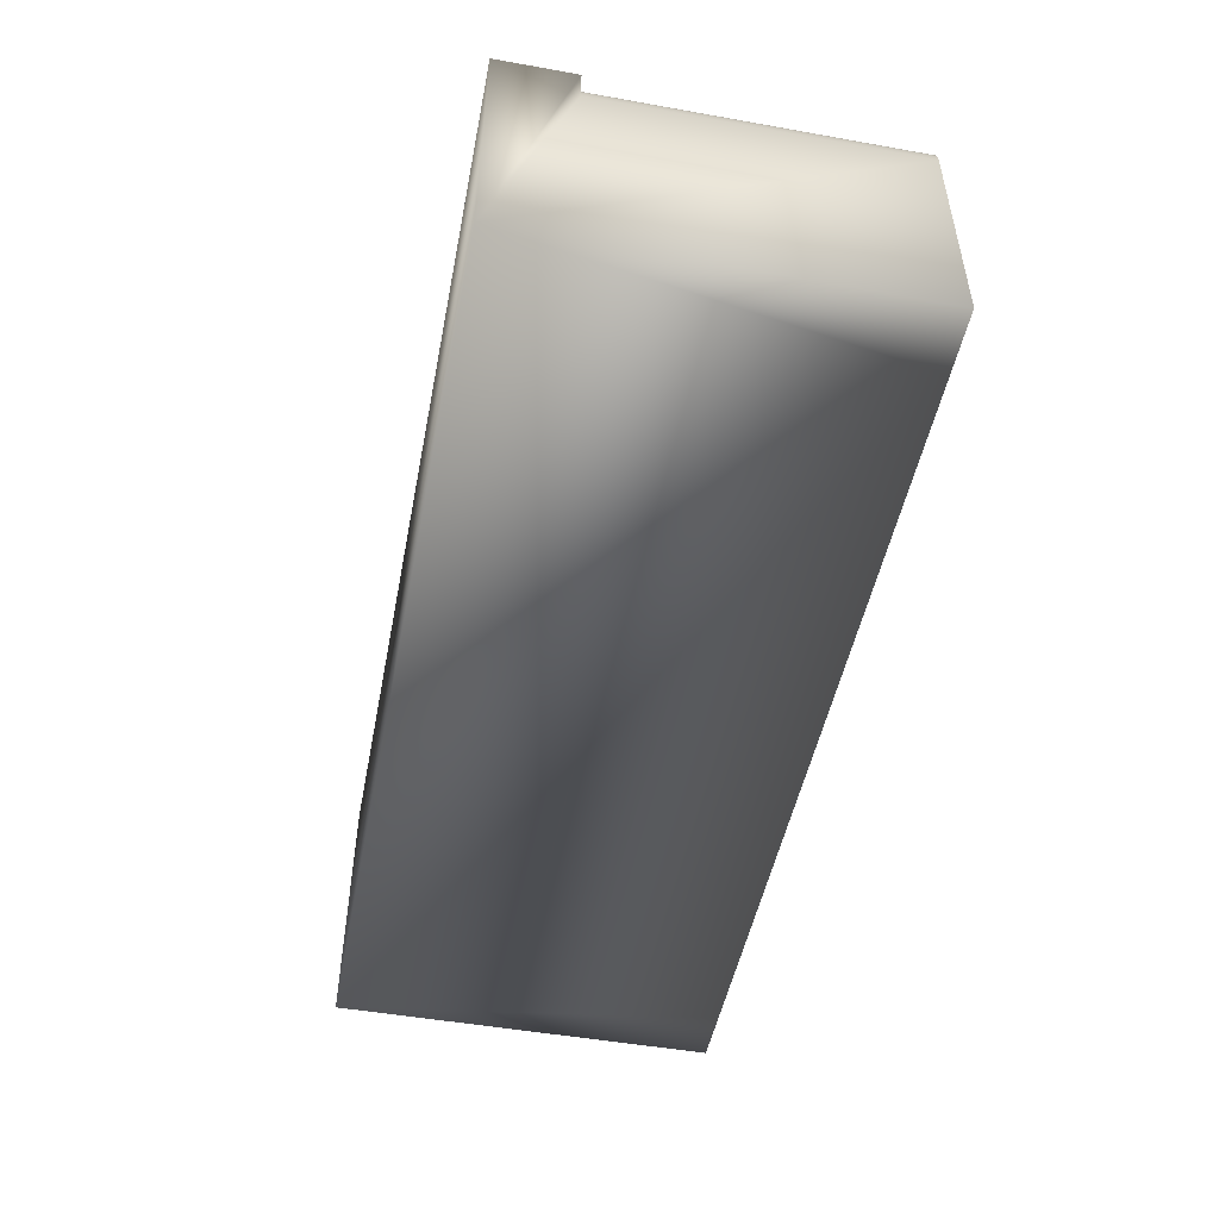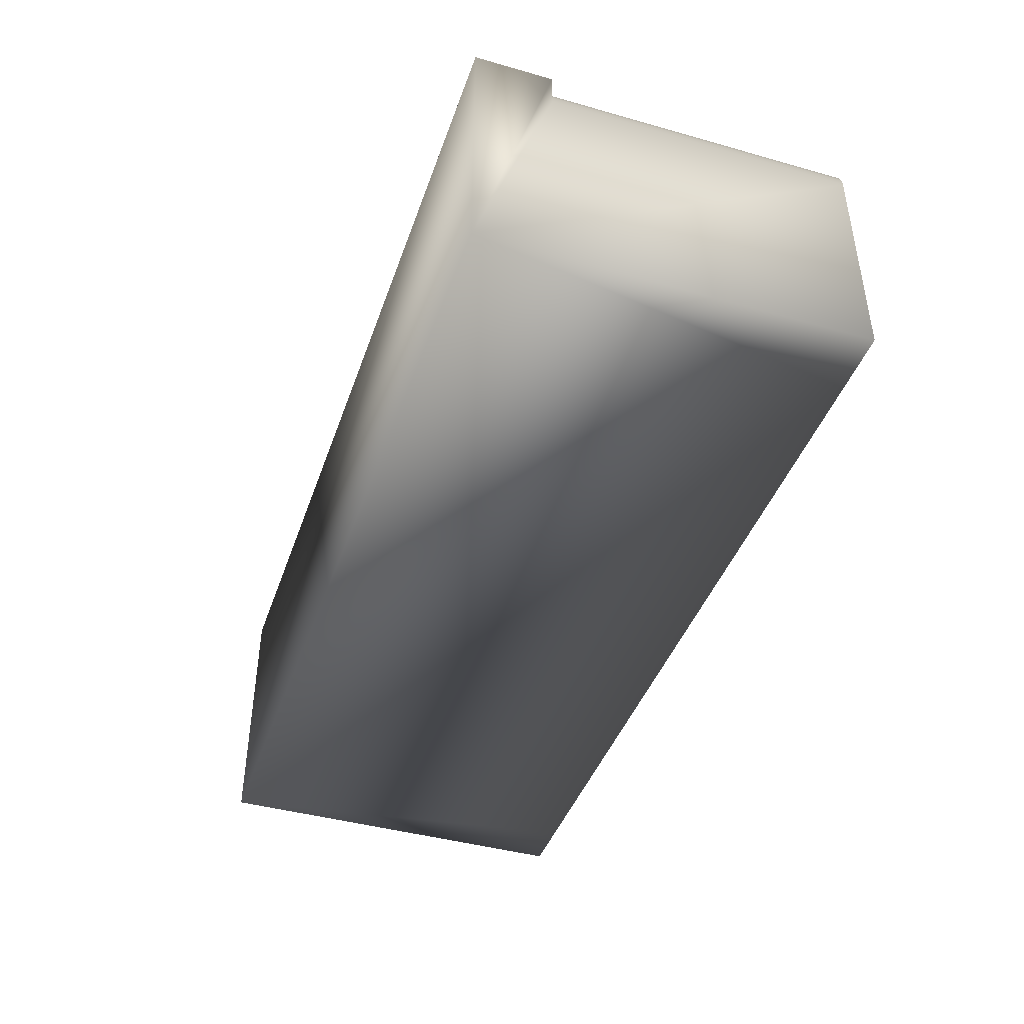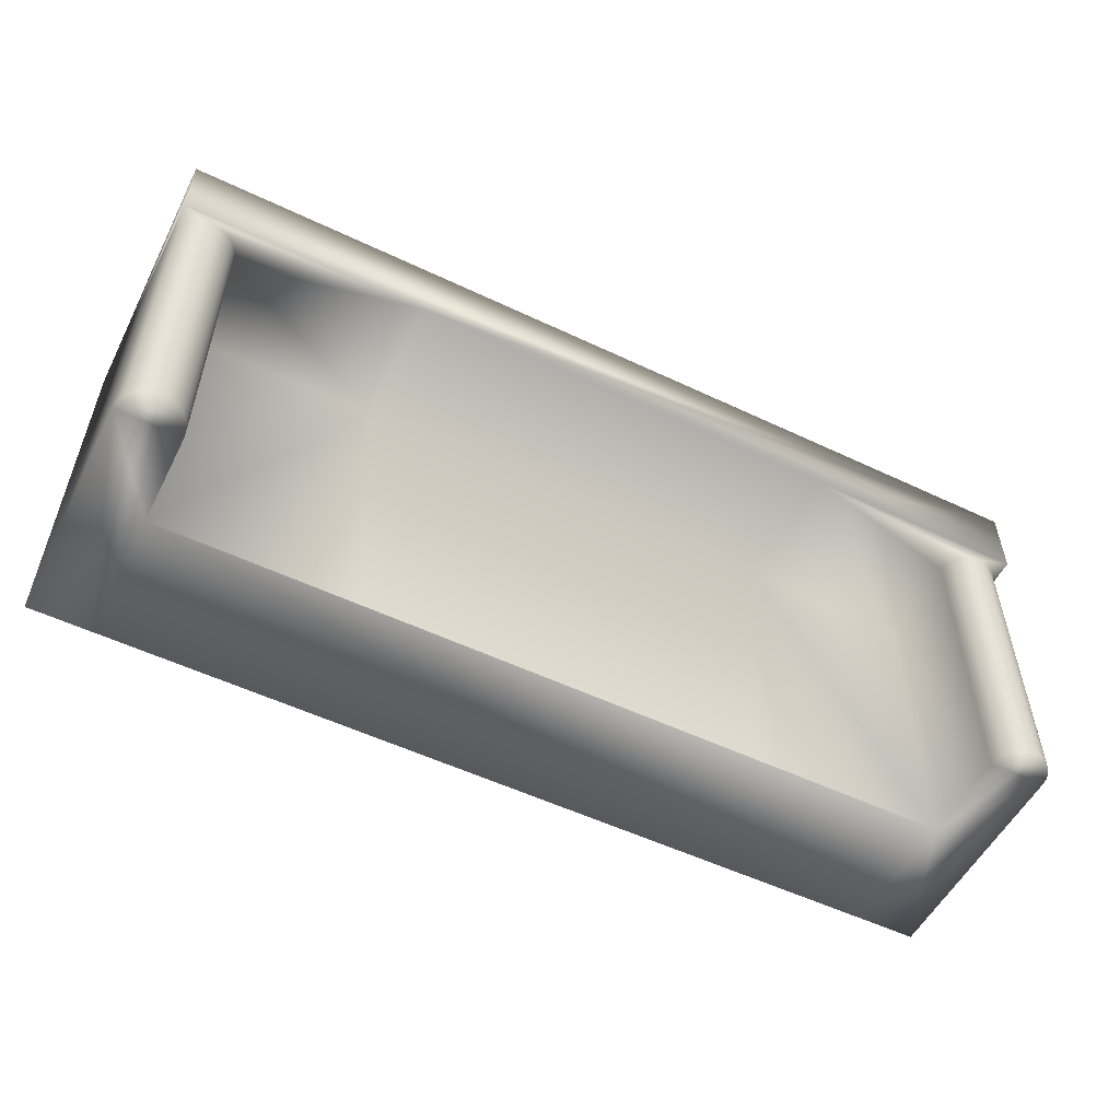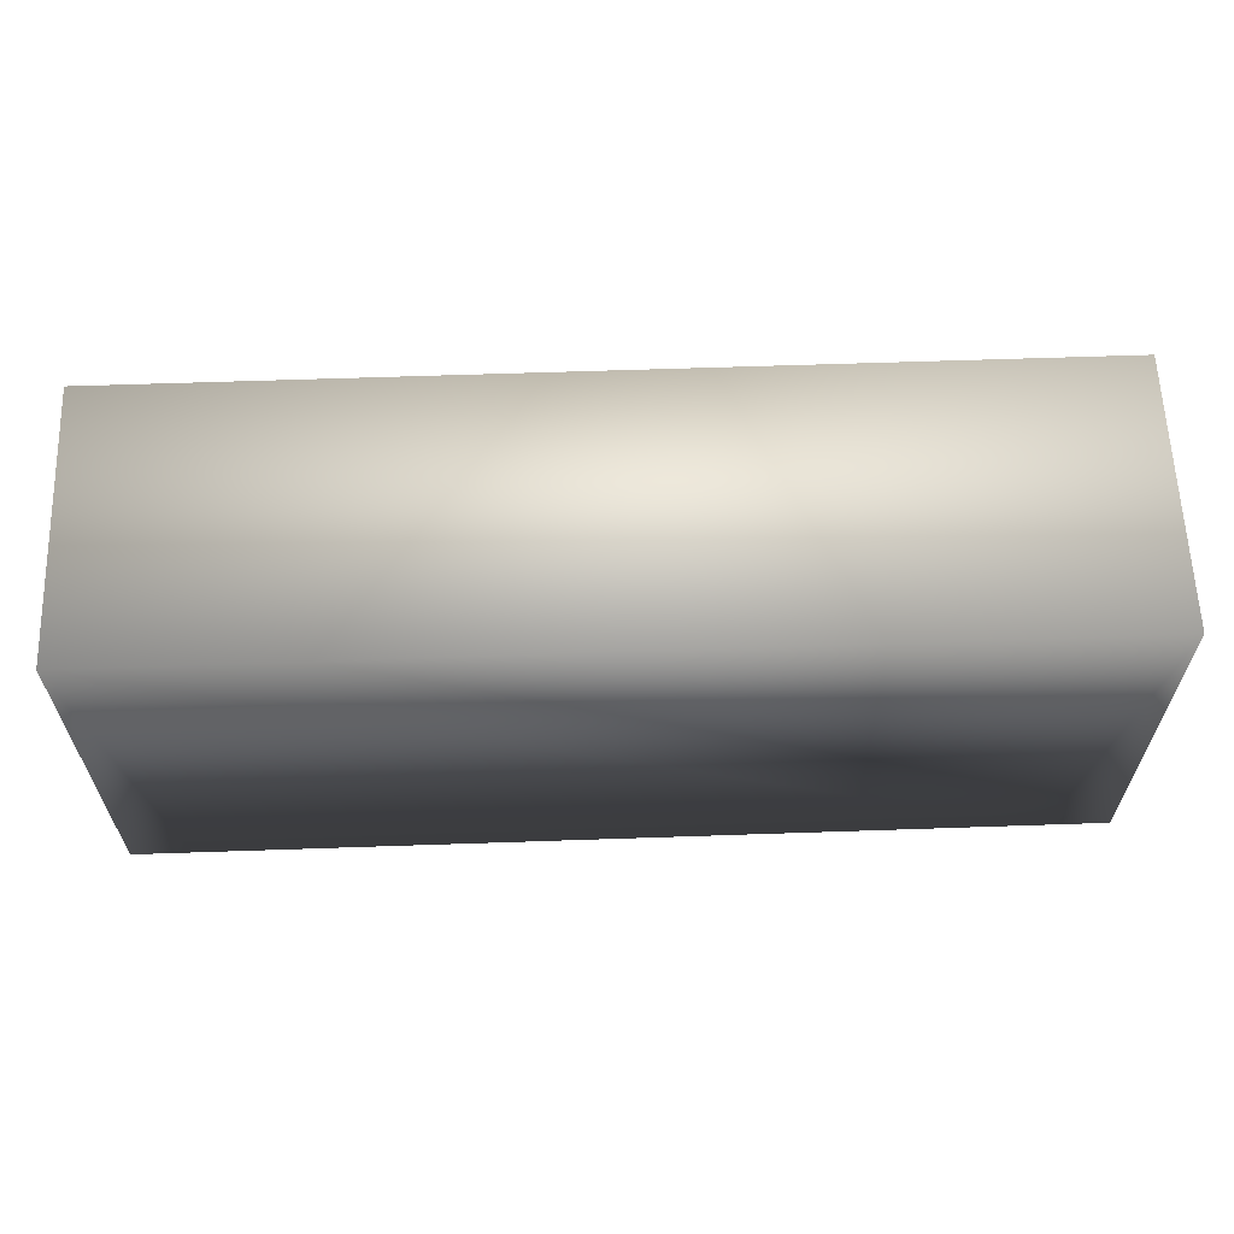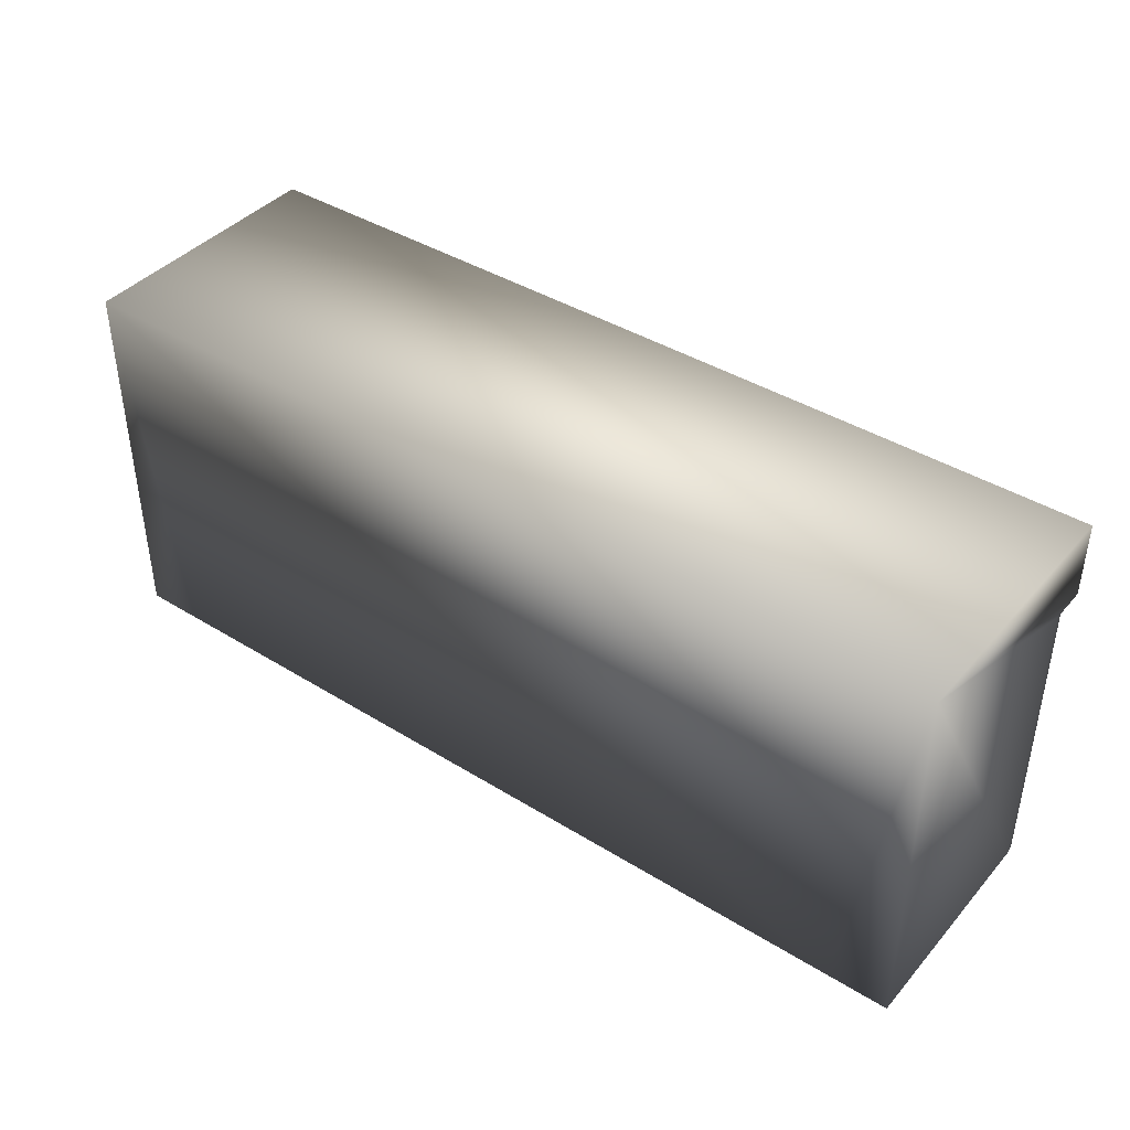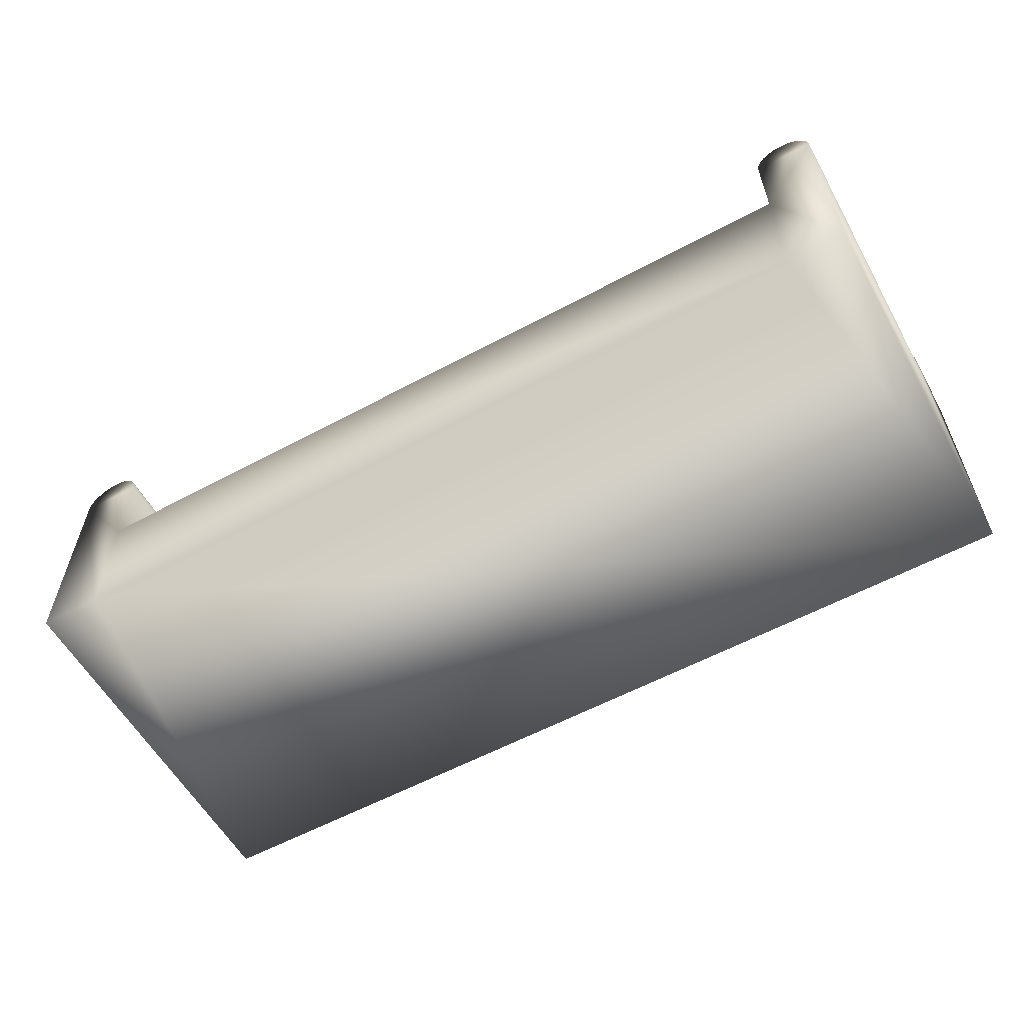
<metadata>
{"format":"obj","ext":"obj","renderer":"f3d","projection":"perspective","resolution":1024,"background":"white","views":[{"elev":-49.5,"azim":78.9,"up":"+Y"},{"elev":-42.6,"azim":71.4,"up":"+Y"},{"elev":-54.0,"azim":153.2,"up":"+Z"},{"elev":61.9,"azim":-2.0,"up":"+Z"},{"elev":40.9,"azim":37.0,"up":"+Z"},{"elev":-58.2,"azim":-150.9,"up":"+Y"}]}
</metadata>
<code>
v -0.4443 0.05107 0.2094
v 0.4475 0.05107 0.1342
v 0.4475 0.05107 0.2094
v 0.2082 0.05107 0.1342
v 0.4475 -0.2076 0.2094
v -0.000807 0.05107 0.1342
v 0.4169 0.04522 0.1342
v 0.4475 0.0147 0.1342
v -0.4443 -0.2076 0.2094
v -0.2204 0.05107 0.1342
v -0.000807 -0.07674 0.1342
v 0.409 0.04418 0.1342
v 0.4248 0.04418 0.1342
v 0.4475 0.0147 -0.162
v 0.4464 0.0226 0.1342
v 0.3864 -0.2076 -0.162
v -0.4443 0.0147 0.1342
v -0.4443 0.05107 0.1342
v -0.2204 -0.07674 0.1342
v 0.2082 -0.07674 0.1342
v 0.4017 0.04113 0.1342
v 0.4169 0.04522 -0.162
v 0.4322 0.04113 0.1342
v 0.4248 0.04418 -0.162
v 0.4475 -0.2076 -0.162
v 0.4464 0.0226 -0.162
v 0.4434 0.02996 0.1342
v -0.388 -0.2076 -0.162
v -0.4443 -0.2076 -0.162
v -0.4161 0.04282 0.1342
v -0.388 -0.07674 0.1342
v 0.1928 -0.07674 -0.162
v 0.3864 0.0147 0.1342
v -0.000807 -0.07674 -0.162
v 0.3953 0.03628 0.1342
v 0.409 0.04418 -0.162
v 0.4385 0.03628 0.1342
v 0.4322 0.04113 -0.162
v 0.3874 0.0226 -0.162
v 0.4434 0.02996 -0.162
v 0.3864 -0.07674 -0.162
v -0.4443 0.0147 -0.162
v -0.4433 0.02198 0.1342
v -0.4234 0.04186 0.1342
v -0.4089 0.04186 0.1342
v -0.388 0.0147 0.1342
v -0.388 -0.07674 -0.162
v 0.3864 -0.07674 0.1342
v 0.3874 0.0226 0.1342
v -0.1944 -0.07674 -0.162
v 0.3905 0.02996 0.1342
v 0.4017 0.04113 -0.162
v 0.4385 0.03628 -0.162
v 0.3864 0.0147 -0.162
v 0.3905 0.02996 -0.162
v -0.4405 0.02876 0.1342
v -0.4302 0.03905 0.1342
v -0.4161 0.04282 -0.162
v -0.4021 0.03905 0.1342
v -0.4089 0.04186 -0.162
v -0.389 0.02198 0.1342
v -0.388 0.0147 -0.162
v 0.3953 0.03628 -0.162
v -0.4433 0.02198 -0.162
v -0.436 0.03459 0.1342
v -0.4234 0.04186 -0.162
v -0.3963 0.03459 0.1342
v -0.4021 0.03905 -0.162
v -0.3918 0.02876 0.1342
v -0.389 0.02198 -0.162
v -0.4405 0.02876 -0.162
v -0.4302 0.03905 -0.162
v -0.3963 0.03459 -0.162
v -0.3918 0.02876 -0.162
v -0.436 0.03459 -0.162
g mesh1_mesh1-geometry
f 1 2 3
f 2 1 4
f 2 5 3
f 5 1 3
f 4 1 6
f 4 7 2
f 8 5 2
f 1 5 9
f 6 1 10
f 11 4 6
f 4 12 7
f 13 2 7
f 14 5 8
f 2 15 8
f 5 16 9
f 9 16 5
f 9 17 1
f 10 1 18
f 19 6 10
f 4 11 20
f 6 19 11
f 4 21 12
f 12 22 7
f 23 2 13
f 7 24 13
f 5 14 25
f 8 26 14
f 15 2 27
f 26 8 15
f 16 5 25
f 25 5 16
f 9 16 28
f 28 16 9
f 29 17 9
f 1 17 18
f 18 30 10
f 10 31 19
f 11 32 20
f 20 33 4
f 19 34 11
f 4 35 21
f 21 36 12
f 22 12 36
f 24 7 22
f 37 2 23
f 13 38 23
f 38 13 24
f 14 16 25
f 39 14 26
f 27 2 37
f 40 15 27
f 15 40 26
f 41 28 16
f 9 28 29
f 29 28 9
f 17 29 42
f 43 18 17
f 18 44 30
f 45 10 30
f 31 10 46
f 47 19 31
f 32 11 34
f 41 20 32
f 33 20 48
f 4 33 49
f 34 19 50
f 4 51 35
f 35 52 21
f 36 21 52
f 36 24 22
f 23 53 37
f 53 23 38
f 52 38 24
f 16 14 41
f 54 14 39
f 39 26 55
f 53 27 37
f 27 53 40
f 55 26 40
f 28 41 47
f 47 29 28
f 29 47 42
f 42 43 17
f 18 43 56
f 18 57 44
f 44 58 30
f 59 10 45
f 30 60 45
f 46 10 61
f 62 31 46
f 19 47 50
f 31 62 47
f 47 32 34
f 20 41 48
f 47 41 32
f 41 33 48
f 54 49 33
f 4 49 51
f 47 34 50
f 55 35 51
f 52 35 63
f 52 24 36
f 52 53 38
f 41 14 54
f 49 54 39
f 51 39 55
f 63 40 53
f 55 40 63
f 42 47 62
f 43 42 64
f 64 56 43
f 18 56 65
f 18 65 57
f 57 66 44
f 58 44 66
f 60 30 58
f 67 10 59
f 45 68 59
f 68 45 60
f 61 10 69
f 70 46 61
f 46 70 62
f 33 41 54
f 39 51 49
f 35 55 63
f 63 53 52
f 42 62 70
f 42 70 64
f 56 64 71
f 71 65 56
f 65 72 57
f 66 57 72
f 66 60 58
f 69 10 67
f 59 73 67
f 73 59 68
f 72 68 60
f 74 61 69
f 61 74 70
f 64 70 74
f 64 74 71
f 65 71 75
f 72 65 75
f 72 60 66
f 73 69 67
f 75 73 68
f 75 68 72
f 69 73 74
f 71 74 73
f 71 73 75
g mesh1_mesh1-geometry
f 3 2 1
f 4 1 2
f 3 5 2
f 3 1 5
f 6 1 4
f 2 7 4
f 2 5 8
f 9 5 1
f 10 1 6
f 6 4 11
f 7 12 4
f 7 2 13
f 8 5 14
f 8 15 2
f 1 17 9
f 18 1 10
f 10 6 19
f 20 11 4
f 11 19 6
f 12 21 4
f 7 22 12
f 13 2 23
f 13 24 7
f 25 14 5
f 14 26 8
f 27 2 15
f 15 8 26
f 9 17 29
f 18 17 1
f 10 30 18
f 19 31 10
f 20 32 11
f 4 33 20
f 11 34 19
f 21 35 4
f 12 36 21
f 36 12 22
f 22 7 24
f 23 2 37
f 23 38 13
f 24 13 38
f 25 16 14
f 26 14 39
f 37 2 27
f 27 15 40
f 26 40 15
f 16 28 41
f 42 29 17
f 17 18 43
f 30 44 18
f 30 10 45
f 46 10 31
f 31 19 47
f 34 11 32
f 32 20 41
f 48 20 33
f 49 33 4
f 50 19 34
f 35 51 4
f 21 52 35
f 52 21 36
f 22 24 36
f 37 53 23
f 38 23 53
f 24 38 52
f 41 14 16
f 39 14 54
f 55 26 39
f 37 27 53
f 40 53 27
f 40 26 55
f 47 41 28
f 28 29 47
f 42 47 29
f 17 43 42
f 56 43 18
f 44 57 18
f 30 58 44
f 45 10 59
f 45 60 30
f 61 10 46
f 46 31 62
f 50 47 19
f 47 62 31
f 34 32 47
f 48 41 20
f 32 41 47
f 48 33 41
f 33 49 54
f 51 49 4
f 50 34 47
f 51 35 55
f 63 35 52
f 36 24 52
f 38 53 52
f 54 14 41
f 39 54 49
f 55 39 51
f 53 40 63
f 63 40 55
f 62 47 42
f 64 42 43
f 43 56 64
f 65 56 18
f 57 65 18
f 44 66 57
f 66 44 58
f 58 30 60
f 59 10 67
f 59 68 45
f 60 45 68
f 69 10 61
f 61 46 70
f 62 70 46
f 54 41 33
f 49 51 39
f 63 55 35
f 52 53 63
f 70 62 42
f 64 70 42
f 71 64 56
f 56 65 71
f 57 72 65
f 72 57 66
f 58 60 66
f 67 10 69
f 67 73 59
f 68 59 73
f 60 68 72
f 69 61 74
f 70 74 61
f 74 70 64
f 71 74 64
f 75 71 65
f 75 65 72
f 66 60 72
f 67 69 73
f 68 73 75
f 72 68 75
f 74 73 69
f 73 74 71
f 75 73 71

</code>
